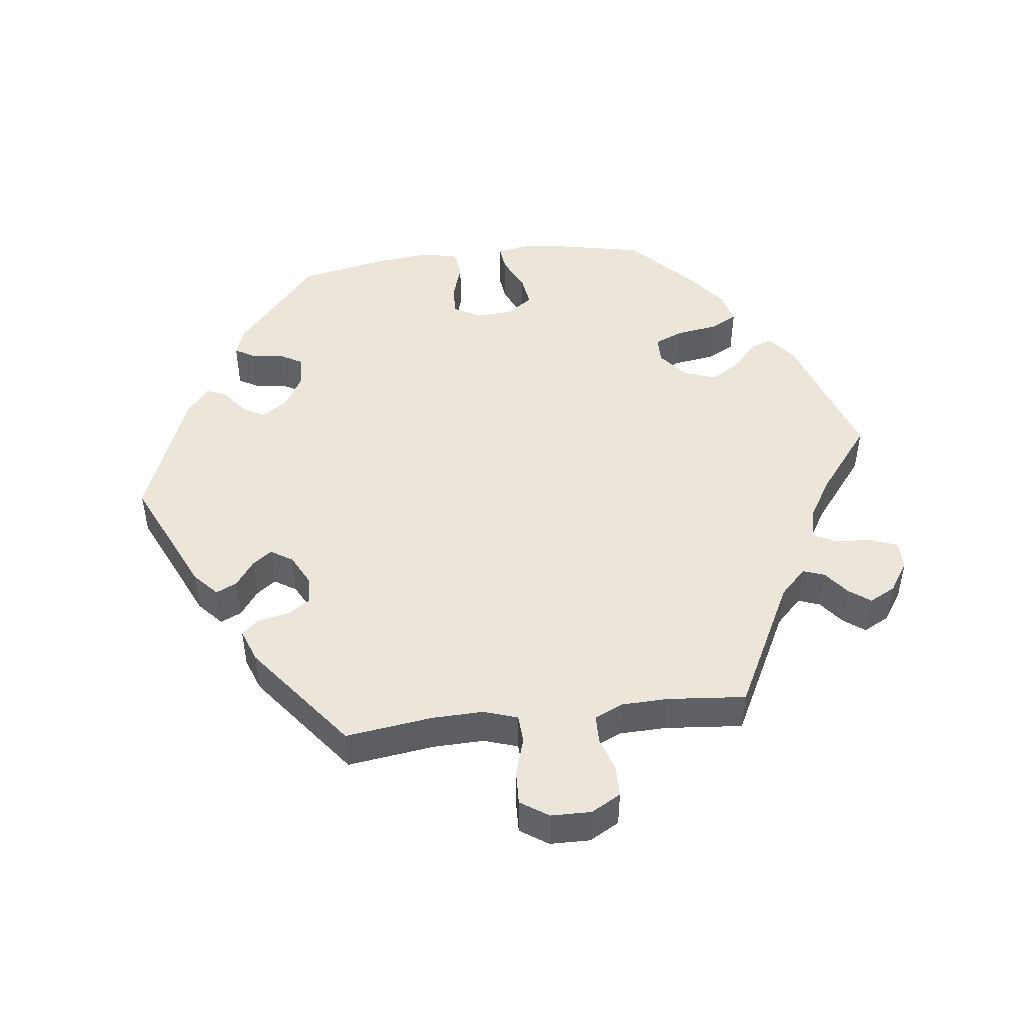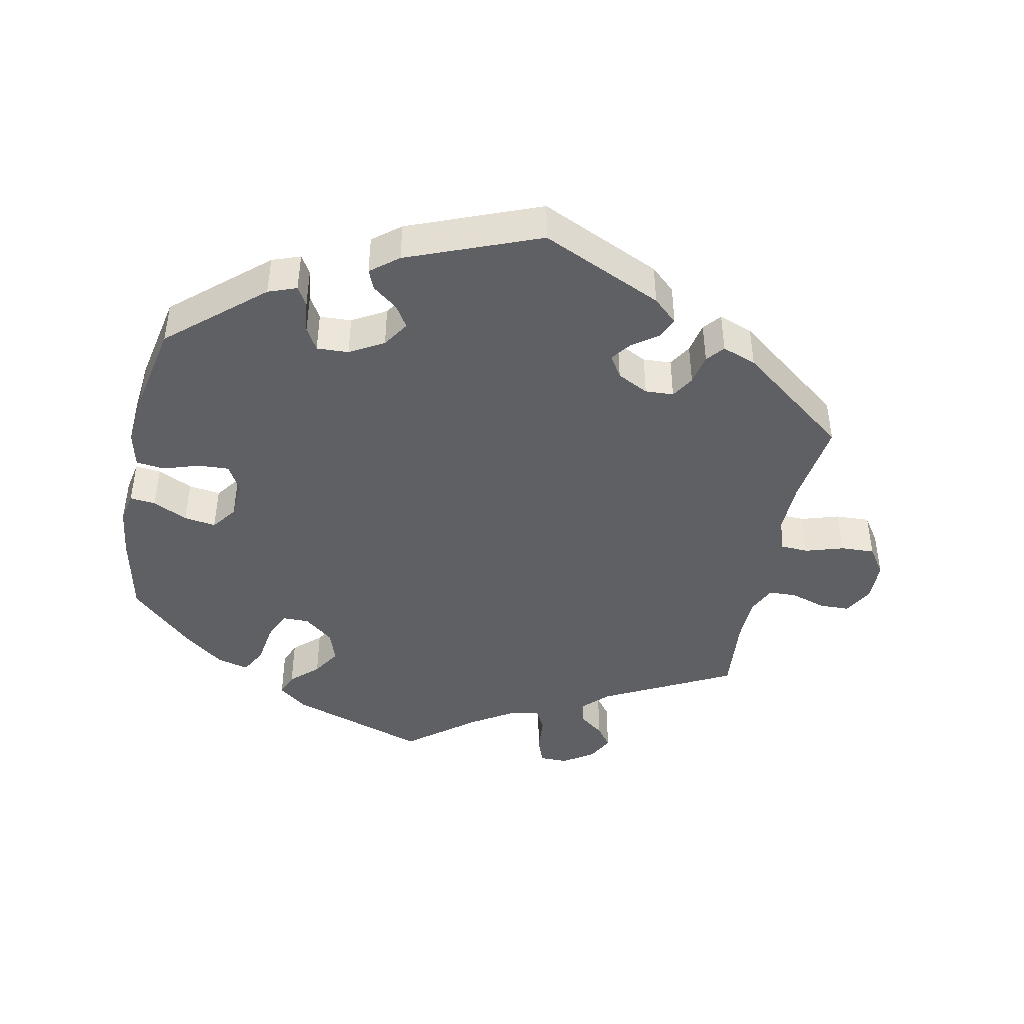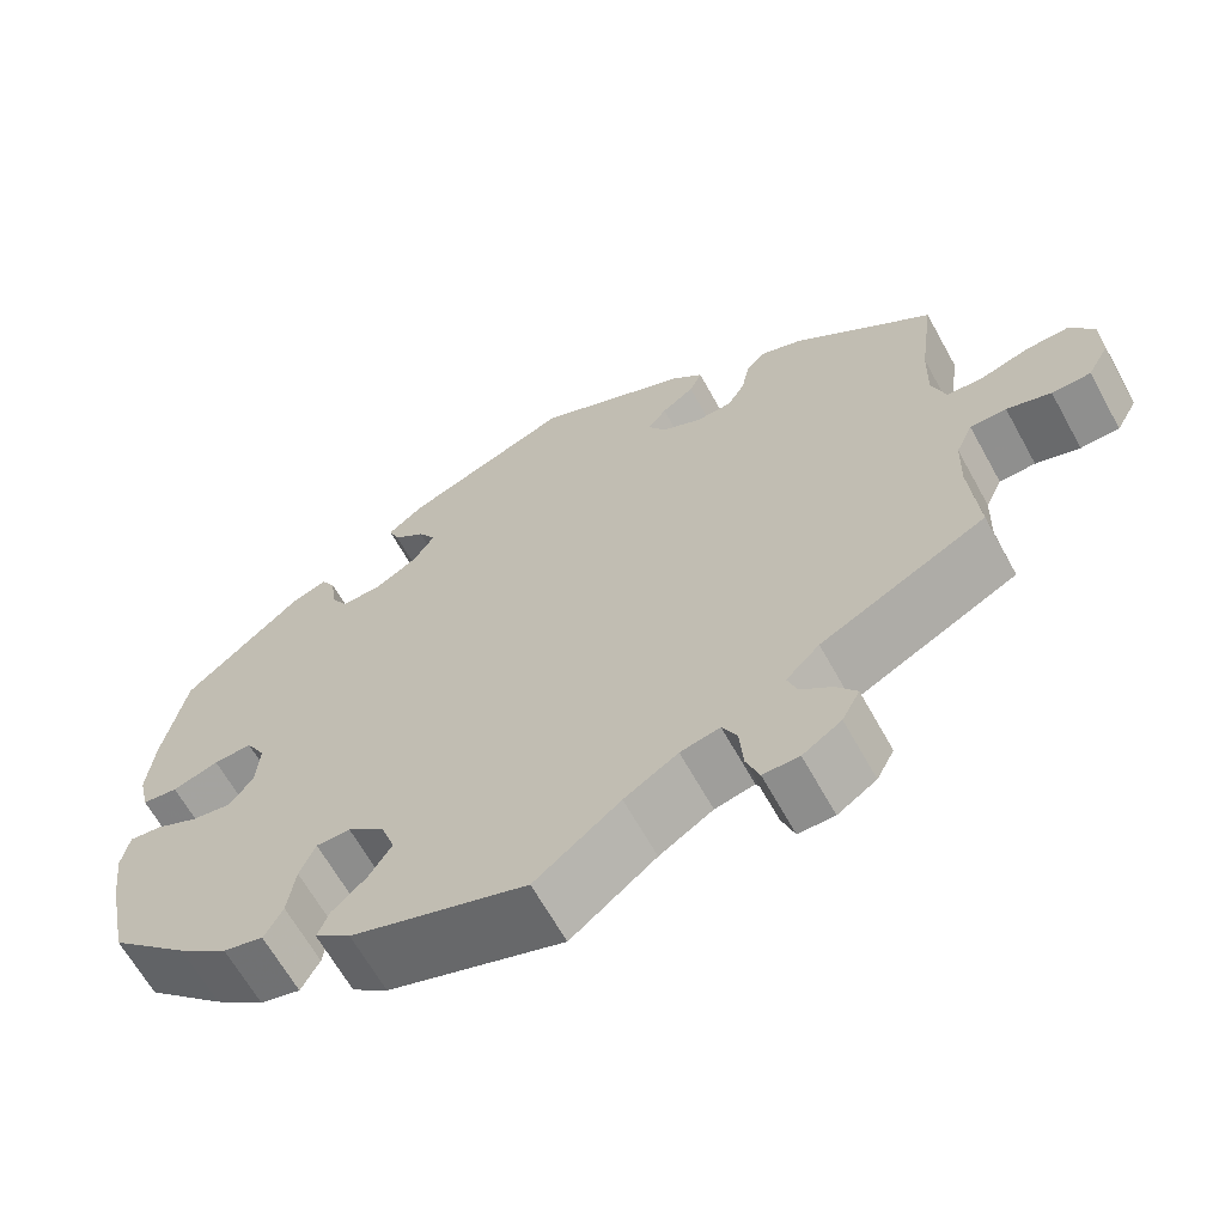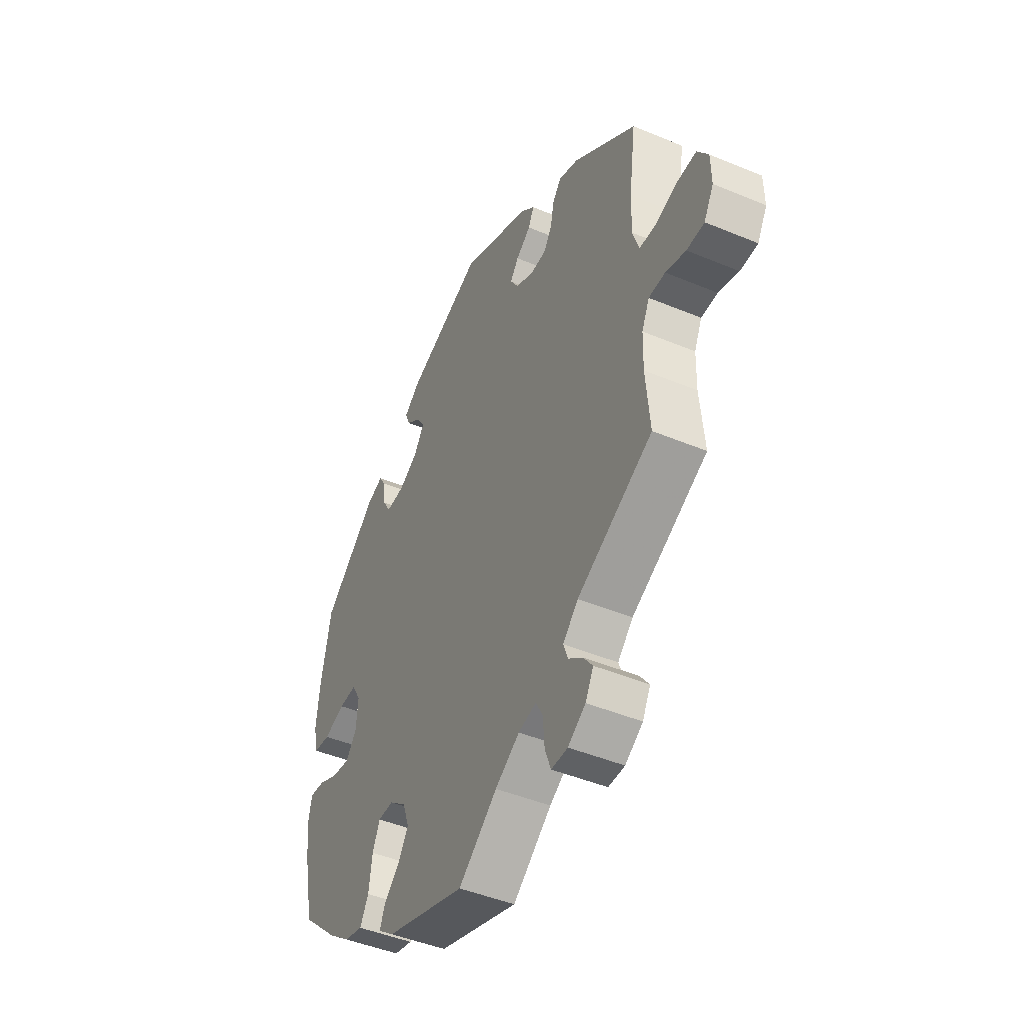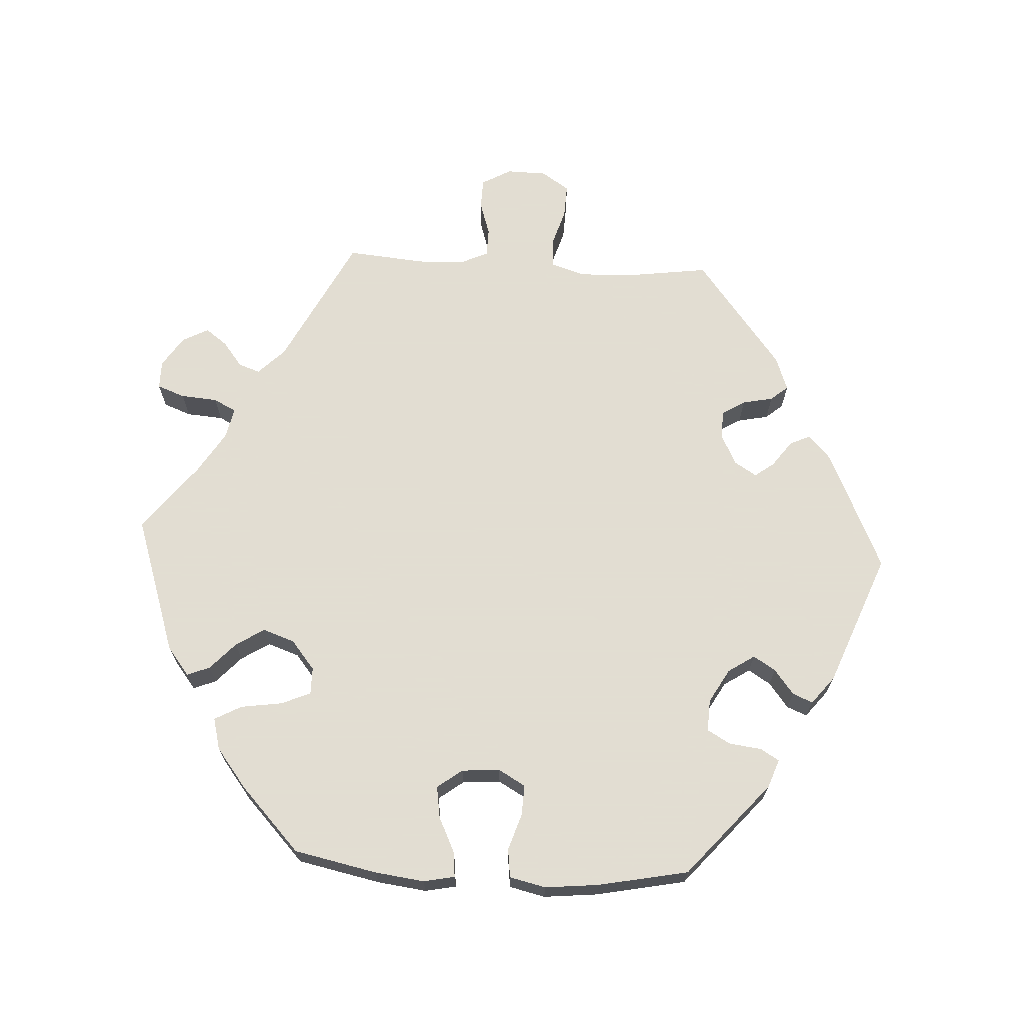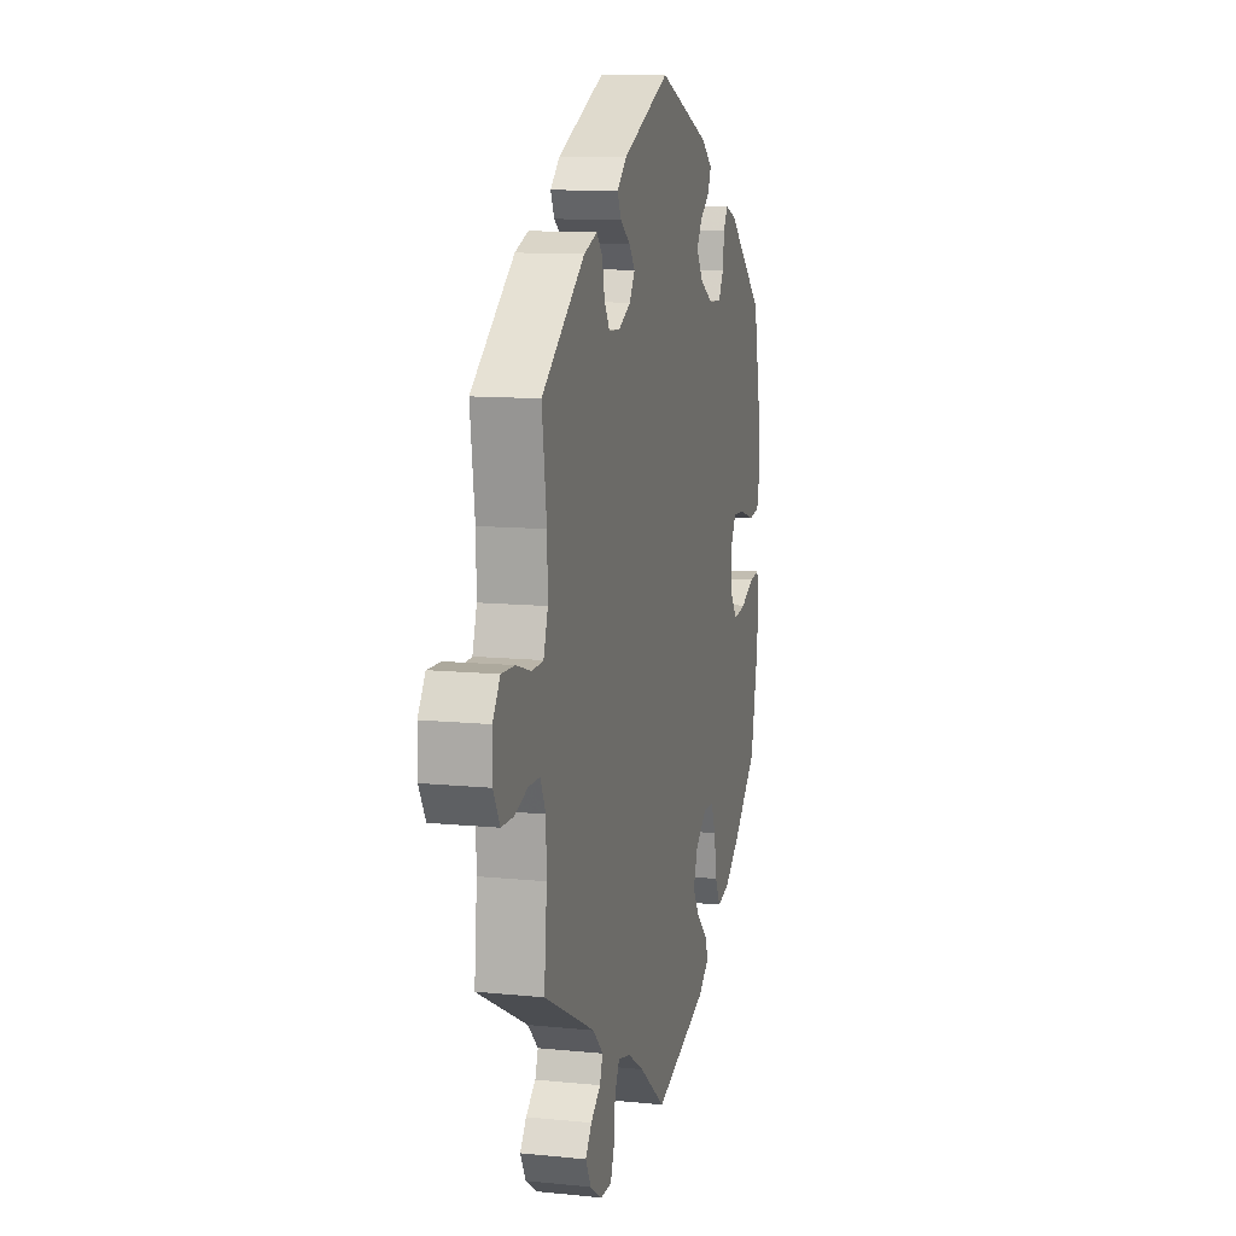
<metadata>
{"format":"obj","ext":"obj","renderer":"f3d","projection":"perspective","resolution":1024,"background":"white","views":[{"elev":47.4,"azim":83.1,"up":"+Y"},{"elev":-43.7,"azim":-11.4,"up":"+Y"},{"elev":-64.5,"azim":28.9,"up":"+Z"},{"elev":-45.8,"azim":64.4,"up":"+Z"},{"elev":68.1,"azim":-86.8,"up":"+Y"},{"elev":11.1,"azim":104.0,"up":"+Z"}]}
</metadata>
<code>
v 0.313 0.07 -0.385
v 0.275 0.07 -0.423
v 0.286 0.07 -0.454
v 0.322 0.07 -0.482
v 0.345 0.07 -0.513
v 0.325 0.07 -0.551
v 0.281 0.07 -0.58
v 0.24 0.07 -0.58
v 0.225 0.07 -0.54
v 0.221 0.07 -0.487
v 0.204 0.07 -0.454
v 0.159 0.07 -0.464
v 0.098 0.07 -0.502
v 0.001 0.07 -0.578
v -0.199 0.07 -0.511
v -0.24 0.07 -0.479
v -0.227 0.07 -0.446
v -0.188 0.07 -0.41
v -0.162 0.07 -0.369
v -0.178 0.07 -0.323
v -0.22 0.07 -0.289
v -0.259 0.07 -0.289
v -0.277 0.07 -0.331
v -0.286 0.07 -0.391
v -0.307 0.07 -0.43
v -0.353 0.07 -0.418
v -0.41 0.07 -0.374
v -0.501 0.07 -0.288
v -0.526 0.07 -0.168
v -0.535 0.07 -0.097
v -0.526 0.07 -0.052
v -0.489 0.07 -0.056
v -0.439 0.07 -0.08
v -0.393 0.07 -0.087
v -0.366 0.07 -0.051
v -0.362 0.07 0.004
v -0.384 0.07 0.043
v -0.428 0.07 0.041
v -0.481 0.07 0.024
v -0.522 0.07 0.029
v -0.534 0.07 0.081
v -0.526 0.07 0.159
v -0.5 0.07 0.289
v -0.365 0.07 0.406
v -0.324 0.07 0.421
v -0.308 0.07 0.394
v -0.302 0.07 0.347
v -0.283 0.07 0.314
v -0.237 0.07 0.316
v -0.188 0.07 0.344
v -0.163 0.07 0.382
v -0.183 0.07 0.414
v -0.219 0.07 0.442
v -0.231 0.07 0.471
v -0.191 0.07 0.503
v 0 0.07 0.578
v 0.175 0.07 0.498
v 0.21 0.07 0.466
v 0.196 0.07 0.436
v 0.159 0.07 0.409
v 0.138 0.07 0.381
v 0.158 0.07 0.349
v 0.203 0.07 0.326
v 0.244 0.07 0.328
v 0.264 0.07 0.361
v 0.273 0.07 0.405
v 0.294 0.07 0.43
v 0.343 0.07 0.412
v 0.501 0.07 0.29
v 0.484 0.07 0.165
v 0.482 0.07 0.091
v 0.498 0.07 0.042
v 0.539 0.07 0.04
v 0.594 0.07 0.057
v 0.643 0.07 0.059
v 0.67 0.07 0.019
v 0.671 0.07 -0.039
v 0.647 0.07 -0.082
v 0.603 0.07 -0.083
v 0.553 0.07 -0.067
v 0.512 0.07 -0.068
v 0.493 0.07 -0.109
v 0.491 0.07 -0.176
v 0.501 0.07 -0.289
v 0.313 0 -0.385
v 0.275 0 -0.423
v 0.286 0 -0.454
v 0.322 0 -0.482
v 0.345 0 -0.513
v 0.325 0 -0.551
v 0.281 0 -0.58
v 0.24 0 -0.58
v 0.225 0 -0.54
v 0.221 0 -0.487
v 0.204 0 -0.454
v 0.159 0 -0.464
v 0.098 0 -0.502
v 0.001 0 -0.578
v -0.199 0 -0.511
v -0.24 0 -0.479
v -0.227 0 -0.446
v -0.188 0 -0.41
v -0.162 0 -0.369
v -0.178 0 -0.323
v -0.22 0 -0.289
v -0.259 0 -0.289
v -0.277 0 -0.331
v -0.286 0 -0.391
v -0.307 0 -0.43
v -0.353 0 -0.418
v -0.41 0 -0.374
v -0.501 0 -0.288
v -0.526 0 -0.168
v -0.535 0 -0.097
v -0.526 0 -0.052
v -0.489 0 -0.056
v -0.439 0 -0.08
v -0.393 0 -0.087
v -0.366 0 -0.051
v -0.362 0 0.004
v -0.384 0 0.043
v -0.428 0 0.041
v -0.481 0 0.024
v -0.522 0 0.029
v -0.534 0 0.081
v -0.526 0 0.159
v -0.5 0 0.289
v -0.365 0 0.406
v -0.324 0 0.421
v -0.308 0 0.394
v -0.302 0 0.347
v -0.283 0 0.314
v -0.237 0 0.316
v -0.188 0 0.344
v -0.163 0 0.382
v -0.183 0 0.414
v -0.219 0 0.442
v -0.231 0 0.471
v -0.191 0 0.503
v 0 0 0.578
v 0.175 0 0.498
v 0.21 0 0.466
v 0.196 0 0.436
v 0.159 0 0.409
v 0.138 0 0.381
v 0.158 0 0.349
v 0.203 0 0.326
v 0.244 0 0.328
v 0.264 0 0.361
v 0.273 0 0.405
v 0.294 0 0.43
v 0.343 0 0.412
v 0.501 0 0.29
v 0.484 0 0.165
v 0.482 0 0.091
v 0.498 0 0.042
v 0.539 0 0.04
v 0.594 0 0.057
v 0.643 0 0.059
v 0.67 0 0.019
v 0.671 0 -0.039
v 0.647 0 -0.082
v 0.603 0 -0.083
v 0.553 0 -0.067
v 0.512 0 -0.068
v 0.493 0 -0.109
v 0.491 0 -0.176
v 0.501 0 -0.289
f 83 84 1
f 82 83 1 2
f 81 82 2
f 77 78 79 80
f 77 80 81
f 76 77 81
f 73 74 75 76
f 72 73 76 81
f 71 72 81 2
f 67 68 69 70
f 65 66 67 70
f 64 65 70 71
f 63 64 71 2
f 57 58 59 60
f 57 60 61
f 56 57 61
f 55 56 61 62
f 52 53 54 55
f 51 52 55 62
f 44 45 46 47
f 44 47 48
f 43 44 48
f 42 43 48 49
f 38 39 40 41
f 37 38 41 42
f 30 31 32 33
f 30 33 34
f 29 30 34
f 28 29 34
f 27 28 34 35
f 23 24 25 26
f 22 23 26 27
f 15 16 17 18
f 13 14 15 18
f 12 13 18 19
f 11 12 19 20
f 7 8 9 10
f 7 10 11
f 6 7 11
f 3 4 5 6
f 3 6 11
f 2 3 11 20
f 50 51 62 63
f 49 50 63 2
f 37 42 49 2
f 36 37 2
f 35 36 2 20
f 22 27 35
f 21 22 35
f 20 21 35
f 85 168 167
f 86 85 167 166
f 86 166 165
f 164 163 162 161
f 165 164 161
f 165 161 160
f 160 159 158 157
f 165 160 157 156
f 86 165 156 155
f 154 153 152 151
f 154 151 150 149
f 155 154 149 148
f 86 155 148 147
f 144 143 142 141
f 145 144 141
f 145 141 140
f 146 145 140 139
f 139 138 137 136
f 146 139 136 135
f 131 130 129 128
f 132 131 128
f 132 128 127
f 133 132 127 126
f 125 124 123 122
f 126 125 122 121
f 117 116 115 114
f 118 117 114
f 118 114 113
f 118 113 112
f 119 118 112 111
f 110 109 108 107
f 111 110 107 106
f 102 101 100 99
f 102 99 98 97
f 103 102 97 96
f 104 103 96 95
f 94 93 92 91
f 95 94 91
f 95 91 90
f 90 89 88 87
f 95 90 87
f 104 95 87 86
f 147 146 135 134
f 86 147 134 133
f 86 133 126 121
f 86 121 120
f 104 86 120 119
f 119 111 106
f 119 106 105
f 119 105 104
f 1 85 86 2
f 2 86 87 3
f 3 87 88 4
f 4 88 89 5
f 5 89 90 6
f 6 90 91 7
f 7 91 92 8
f 8 92 93 9
f 9 93 94 10
f 10 94 95 11
f 11 95 96 12
f 12 96 97 13
f 13 97 98 14
f 14 98 99 15
f 15 99 100 16
f 16 100 101 17
f 17 101 102 18
f 18 102 103 19
f 19 103 104 20
f 20 104 105 21
f 21 105 106 22
f 22 106 107 23
f 23 107 108 24
f 24 108 109 25
f 25 109 110 26
f 26 110 111 27
f 27 111 112 28
f 28 112 113 29
f 29 113 114 30
f 30 114 115 31
f 31 115 116 32
f 32 116 117 33
f 33 117 118 34
f 34 118 119 35
f 35 119 120 36
f 36 120 121 37
f 37 121 122 38
f 38 122 123 39
f 39 123 124 40
f 40 124 125 41
f 41 125 126 42
f 42 126 127 43
f 43 127 128 44
f 44 128 129 45
f 45 129 130 46
f 46 130 131 47
f 47 131 132 48
f 48 132 133 49
f 49 133 134 50
f 50 134 135 51
f 51 135 136 52
f 52 136 137 53
f 53 137 138 54
f 54 138 139 55
f 55 139 140 56
f 56 140 141 57
f 57 141 142 58
f 58 142 143 59
f 59 143 144 60
f 60 144 145 61
f 61 145 146 62
f 62 146 147 63
f 63 147 148 64
f 64 148 149 65
f 65 149 150 66
f 66 150 151 67
f 67 151 152 68
f 68 152 153 69
f 69 153 154 70
f 70 154 155 71
f 71 155 156 72
f 72 156 157 73
f 73 157 158 74
f 74 158 159 75
f 75 159 160 76
f 76 160 161 77
f 77 161 162 78
f 78 162 163 79
f 79 163 164 80
f 80 164 165 81
f 81 165 166 82
f 82 166 167 83
f 83 167 168 84
f 84 168 85 1

</code>
